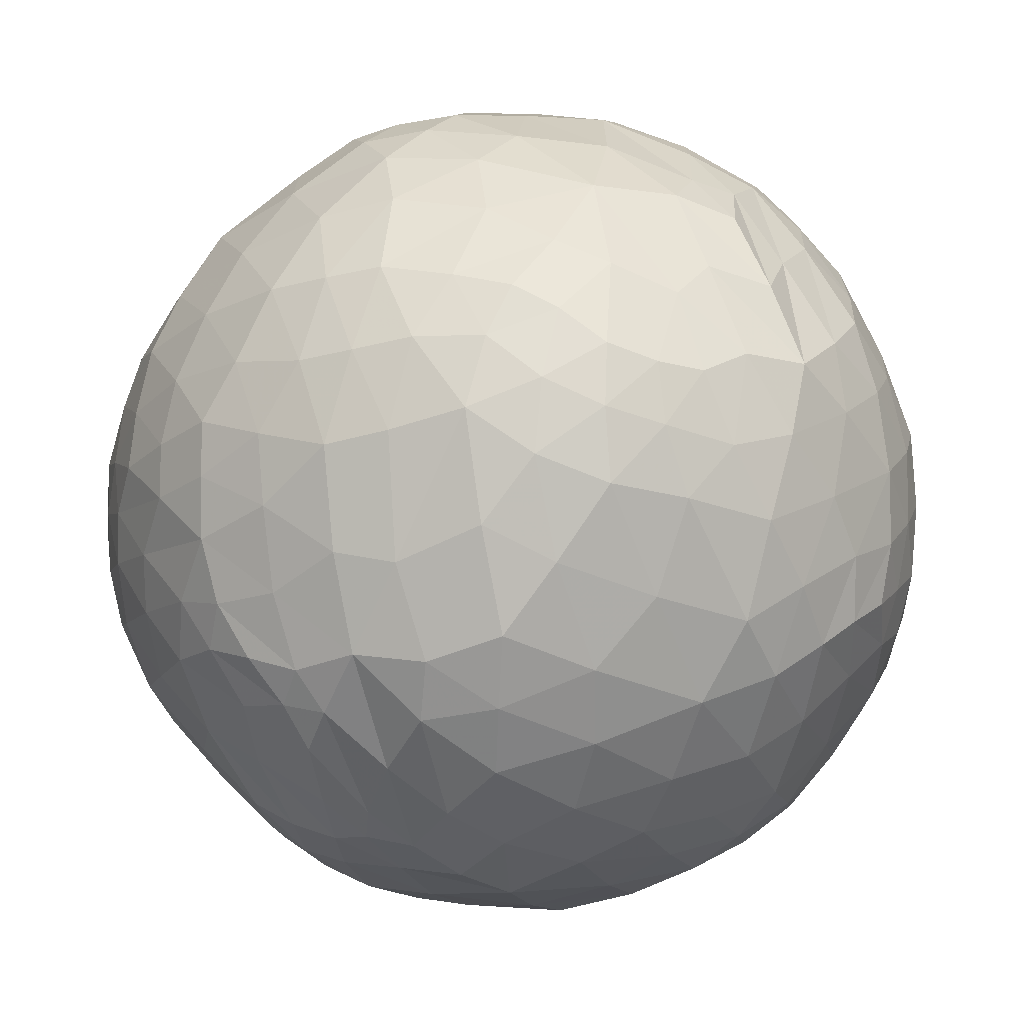
<metadata>
{"format":"obj","ext":"obj","renderer":"f3d","projection":"perspective","resolution":1024,"background":"white","views":[{"elev":-35.8,"azim":-116.6,"up":"+Z"}]}
</metadata>
<code>
o Object.1
v 0.6866 3.141 0.4516
v 2.131 -0.9948 0.4506
v -2.701 -3.299 0.8545
v -3.794 2.446 0.9473
v 2.881 4.909 1.377
v 4.809 -4.256 1.798
v -0.5873 7.341 2.172
v 0.6606 -7.081 2.09
v -3.445 -7.843 3.096
v -7.529 -2.74 2.827
v -7.571 4.105 3.235
v -4.468 7.613 3.363
v 4.795 6.961 3.078
v 7.451 1.701 2.555
v -1.567 9.877 4.247
v 9.407 4.114 4.813
v 8.941 -3.208 3.843
v 6.183 -7.618 4.231
v -0.6216 -10.23 4.614
v -8.614 -6.616 5.437
v 1.679 11 5.702
v 9.612 -6.133 6.04
v -4.293 -11.44 7.434
v -11.65 -2.996 7.139
v -11.54 2.505 6.802
v -2.484 12.01 7.475
v 10.44 7.411 8.526
v 11.12 -2.367 6.016
v -8.53 -9.066 7.742
v -13.44 0.2195 10.56
v -7.578 10.12 8.342
v -4.121 12.85 10.66
v 6.662 10.35 7.695
v 12.16 1.257 7.333
v 10.72 -7.593 9.515
v 4.98 -11.33 7.808
v -0.09213 -12.97 8.944
v -3.344 -13.16 10.58
v -7.115 -11.46 10.47
v -13.1 3.379 10.74
v -10.77 6.952 8.642
v 11.65 7.112 11.62
v 12.81 3.196 9.963
v 12.68 -3.578 9.702
v 7.957 -10.98 10.88
v -13.36 -3.514 12.21
v 0.4227 13.71 11.61
v 3.456 12.83 9.972
v 7.012 11.81 11.63
v 11.33 -8.051 13.83
v -1.055 -13.87 14.02
v -5.476 -12.65 15.45
v -10.78 -8.261 11.32
v -12.37 6.193 12.49
v -7.012 11.92 14.2
v 8.859 10.66 14.92
v 12.1 6.765 15.14
v 3.278 -13.41 12.23
v -9.007 -10.62 14.84
v -13.45 -1.228 17.3
v -10.06 9.534 13.7
v -0.8801 13.73 15.51
v 13.79 -1.648 13.6
v 13.29 -3.795 15.83
v 6.581 -12.17 15.16
v -12.12 -6.503 15.91
v -12.89 3.579 17.2
v 4.595 13.18 14.64
v 13.55 2.522 15.82
v 1.878 -13.62 16.62
v -2.687 12.28 19.67
v 8.042 10.16 19.24
v 11.15 6.37 19.46
v 11.88 -5.056 19.17
v -0.749 -12.64 19.82
v -4.483 -10.79 21.5
v -7.741 -9.793 20.19
v -10.32 -7.366 19.77
v -11.87 -3.041 20.67
v -9.143 9.11 19.21
v 4.09 12.4 18.8
v 8.728 7.831 21.64
v 10.59 4.319 21.9
v 12.65 -0.3456 19.81
v 7.27 -9.556 20.9
v 3.15 -12.38 19.72
v -10.68 1.932 22.67
v -6.534 9.199 22.21
v -9.662 -4.625 23.09
v -9.395 -0.6822 24.19
v -9.154 6.681 22.15
v 4.546 10.34 22.19
v 9.795 -3.654 23.25
v 4.465 -9.225 23.35
v 0.5711 -10.08 23.61
v -2.608 -7.721 25.32
v -7.637 -6.707 23.6
v 1.133 9.389 24.32
v 5.37 6.954 24.75
v 8.308 -0.007868 25.01
v 5.783 -4.133 26
v -6.197 -3.143 26.05
v -5.703 3.923 26.02
v -2.381 6.661 25.92
v 2.498 5.933 26.3
v -1.52 -4.143 27.32
v 2.213 -4.921 26.83
v -3.321 -1.543 27.55
v -2.481 2.954 27.5
v 0.9607 0.2154 27.85
v -9.872 -9.11 17.16
v -5.112 -7.401 24.52
v -6.819 -11.28 18
v 6.97 -2.238 25.8
v 2.472 -12.41 8.45
v -10.08 -7.131 8.057
v -2.903 0.5573 27.66
v -6.358 -10.44 20.48
v -10.64 -8.666 15.45
v -6.068 -7.362 4.236
v -6.078 -8.749 22.79
v -7.912 -8.271 21.89
v -9.152 -7.024 21.79
v -7.267 -11.8 14.86
v -1.883 13.41 11.08
v -1.828 -13.15 9.698
v 7.733 -5.436 3.963
v -9.508 -2.841 23.83
v 1.413 1.12 0.2542
v -0.9368 1.811 27.74
v 6.185 4.58 2.628
v -8.95 -8.597 20.2
v 13.44 2.604 12.88
v 4.212 -4.736 26.34
v -8.29 -10.32 17.35
v -11.28 -7.008 17.8
v 4.918 0.5048 1.352
v -9.824 -9.761 13.25
v -11.62 -7.477 13.7
v -12.84 -5.114 14.02
v -12.3 -5.69 11.79
v 11.85 -0.8334 6.926
v -6.64 -10.32 7.658
v -8.177 -5.053 4.081
v 12.44 -2.773 19.49
v -12.68 -3.319 9.841
v 9.971 6.075 21.76
v 2.6 -9.135 4.271
v -0.1269 13.81 13.45
v -11.39 -5.586 9.051
v 6.86 -11.1 18.12
v -10.2 -4.974 6.185
v -9.569 -8.926 9.43
v 10.72 8.582 14.93
v -8.725 -7.809 6.579
v 2.964 2.553 0.9066
v -6.511 -8.987 6.112
v -3.951 -9.647 5.115
v 5.387 -6.108 2.91
v 1.62 4.36 0.9319
v -2.262 -10.97 5.901
v 11.02 5.428 20.78
v -1.873 -9.333 3.852
v 0.1422 -8.825 3.283
v 9.501 -4.468 4.836
v -12.12 5.076 9.51
v -1.426 -7.628 2.435
v 8.59 10 9.958
v 3.735 6.789 25.59
v 3.98 -12.56 9.81
v 12.21 -6.151 12.21
v -3.132 -5.626 1.801
v -10.14 -5.825 21.61
v 2.806 -10.72 6.355
v 6.778 -3.985 2.75
v -1.064 -5.206 1.313
v -10.83 -3.937 21.9
v -0.3728 -11.61 6.656
v -9.061 8.67 8.383
v 1.258 -4.196 1.057
v -0.592 -2.157 0.5243
v -3.705 -12.54 9.103
v 2.261 13.36 11.09
v -3.217 -0.5718 0.7441
v -9.568 3.315 4.91
v -2.09 -12.35 7.989
v 2.859 -5.948 1.908
v -8.951 -10.17 11.06
v -2.836 13.42 13
v -0.8463 0.6984 0.3901
v -1.413 2.938 0.5987
v 4.081 -2.14 26.95
v 5.049 3.638 1.853
v 6.237 -1.442 2.013
v 7.913 -7.145 5.075
v 3.681 -2.587 1.077
v -2.243 7.55 2.539
v 8.546 -0.5835 3.157
v 3.335 -7.702 3.147
v 7.576 -8.644 6.624
v 5.594 -9.717 5.985
v 1.639 -13.31 10.57
v 1.005 -13.82 13.13
v 12.36 3.264 19.13
v -0.4806 -13.6 11.39
v -2.39 -13.58 12.25
v -5.976 -0.2104 26.17
v -5.073 -12.43 10.31
v -8.511 3.282 24.24
v -5.778 -11.6 8.991
v -7.917 1.297 24.98
v -6.082 -12.29 12.58
v -7.547 5.551 24.15
v -8.109 -11.21 12.63
v 11.94 6.95 13.5
v -3.227 -13.39 14.63
v -4.337 -13.13 12.74
v -1.176 -13.44 16.7
v -3.208 -12.75 17.6
v -5.779 5.783 2.871
v -2.617 -11.87 20.57
v -5.121 -11.86 18.59
v -0.1369 -11.61 21.77
v -1.914 -10.59 22.76
v 8.181 -9.271 8.348
v -0.9726 -8.708 24.71
v -3.59 -9.21 23.68
v 1.48 -7.489 25.4
v 0.06514 -6.149 26.37
v -11.25 -5.254 20.18
v 11.31 7.086 10.05
v 0.5328 -3.874 27.43
v -2.111 -6.04 26.39
v 9.499 -8.841 17.29
v -4.52 -5.603 25.81
v -3.607 -4.115 26.88
v 4.044 -13.12 15.88
v -6.929 -5.014 25.09
v -8.898 -5.581 23.28
v -8.273 -4.108 24.46
v -7.992 -1.858 25.02
v -9.844 1.01 23.68
v -10.67 -1.215 22.79
v -11.77 -0.6844 21.29
v 1.991 3.098 27.13
v -12.66 -1.779 19.19
v -12.73 -0.1623 19.11
v 13.47 0.418 12.07
v -12.08 2.599 19.99
v 4.608 8.941 23.63
v -13.32 0.837 17.55
v -13.68 -2.255 14.67
v -13.62 -0.0291 14.67
v -13.52 -1.29 11.7
v -13.58 1.108 13.2
v 11.28 3.993 7.128
v -13.33 3.299 13.75
v -3.898 3.833 26.98
v -13.31 1.746 10.45
v 10.12 5.869 6.796
v -9.361 7.802 20.8
v -12.73 1.233 8.622
v 1.231 -12.6 20.02
v 6.144 -11.45 9.301
v -12.52 3.168 8.803
v -11.15 4.824 7.379
v -9.28 5.666 5.718
v -7.632 1.032 2.871
v 11.63 2.025 21.17
v 13.59 -3.118 14.53
v -9.68 -0.02021 4.618
v 0.6398 -13.27 18.31
v -11.8 -0.01831 6.909
v -9.676 -3.183 4.687
v -5.727 3.32 1.93
v -5.652 -0.007048 1.627
v -4.164 5.173 1.856
v -7.07 7.435 5.183
v 13.4 -2.369 11.93
v -6.02 9.027 5.719
v -5.02 10.99 7.453
v -3.651 9.979 5.377
v -1.747 11.08 5.788
v -2.674 8.724 3.5
v -1.294 8.531 3.067
v 0.3574 4.865 1.061
v -1.754 5.169 1.45
v 12.55 -1.057 8.391
v -0.2546 10.69 5.085
v 8.531 2.876 3.568
v 0.3324 9.241 3.74
v 6.759 11.5 9.882
v 2.086 7.978 3.014
v 1.185 6.069 1.588
v 3.319 9.306 4.439
v 4.018 5.938 2.189
v 4.223 10.77 6.599
v 5.643 8.6 5.145
v -12.13 -4.752 18.43
v 11.27 -1.961 21.79
v 8.182 7.014 5.859
v 7.03 5.595 3.765
v 10.45 0.7146 5.141
v 12.75 -4.26 17.67
v 9.897 -0.5691 4.474
v -4.469 -2.729 26.94
v 10.92 2.657 5.808
v 10.81 -0.1383 22.52
v 11.96 -3.033 7.657
v 2.119 13.58 15.36
v 11.26 -5.051 7.753
v 10.64 -4.298 6.117
v 9.641 9.336 11.49
v 11.83 -5.911 9.798
v 9.894 -7.134 7.668
v 11.2 -7.767 11.45
v 9.688 -9.727 12.28
v 9.75 -9.1 10.32
v -3.762 5.29 26.45
v 9.112 -10.31 14.3
v 6.425 10.32 20.67
v 7.515 -11.58 12.81
v 5.702 -12.31 11.36
v 5.037 -12.91 13.62
v 2.532 -13.66 14.55
v 4.857 -12.42 17.57
v -4.51 8.215 23.87
v 2.533 -13.11 18.06
v -2.38 9.024 23.72
v 5.238 -11.31 20.11
v 5.559 -9.948 22
v -10.98 5.321 20.22
v 3.721 -11.11 21.6
v 5.956 12.6 13.15
v 2.543 -9.716 23.53
v 5.024 3.466 26
v 1.838 -11.46 21.73
v -7.797 9.346 20.94
v -7.663 11.11 11.17
v 8.846 -6.472 22.22
v 6.582 -7.312 23.46
v 7.647 -4.272 24.78
v 5.352 -6.538 24.85
v 3.401 -7.066 25.24
v 1.438 -1.968 27.74
v 4.699 0.2657 26.68
v -0.1868 4.442 27.08
v -2.531 4.576 27.06
v 9.366 -2.081 24.16
v 9.944 8.005 19.64
v 0.376 6.63 26.31
v -0.3594 7.917 25.45
v 10.3 6.832 20.76
v 1.776 7.824 25.53
v 12.45 5.289 10.71
v 2.914 8.507 24.75
v 2.706 9.868 23.54
v 6.79 7.731 23.27
v 6.579 9.162 22
v 8.286 9.089 20.56
v 8.548 10.51 17.13
v 5.1 11.84 8.879
v 10.11 8.613 17.34
v 11.78 6.416 17.1
v 10.24 9.08 13.12
v 12.88 4.794 15.58
v 12.97 4.62 13.29
v 8.835 8.677 7.957
v 13.8 0.3232 14.41
v 7.267 3.405 24.91
v 13 0.1368 9.926
v 13.08 -4.361 13.07
v 13.6 -1.539 16
v 13.4 0.64 17.61
v 13.24 -2.001 17.63
v 11.82 -6.609 16.63
v 12.46 -6.082 14.51
v 10.85 -4.403 21.27
v 9.672 2.286 23.38
v 11.59 5.618 8.804
v 8.394 5.261 23.43
v 12.56 4.378 17.69
v 5.417 12.49 10.97
v 4.143 13.14 12.33
v 6.805 12.19 14.8
v 6.353 11.29 19.14
v 7.949 11.31 13.23
v -0.1401 11.73 6.65
v 2.448 13.59 13.22
v 1.758 13.26 17.29
v 4.313 12.95 16.73
v 6.819 11.67 17.15
v -1.662 13.17 17.53
v 0.891 12.51 19.46
v -0.3049 11.15 21.9
v -4.715 10.37 21.55
v 2.332 11.22 21.48
v -5.015 12.29 17.12
v -4.087 13.03 14.95
v -5.618 12.43 12.12
v -5.901 11.63 9.404
v -8.711 10.79 13.82
v -9.049 9.958 11.01
v -9.885 9.136 16.81
v -7.981 10.81 16.87
v -11.63 6.711 15.98
v 9.78 -7.045 20.35
v -4.491 1.805 26.94
v -10.99 6.711 18.58
v -7.638 8.144 22.38
v -5.988 11.04 19.44
v -11.7 6.735 10.82
v -5.131 6.769 24.74
v -9.906 4.456 22.43
v -12.8 4.971 14.45
v -11.38 7.722 13.07
v -10.4 8.568 11.04
v -3.451 12.52 9.089
v -1.232 13.09 9.529
v 1.079 12.72 8.887
v 2.534 12 7.729
v 10.22 -2.982 5
v 4.759 11.39 20.41
v -1.583 -0.7386 27.84
v -0.4093 -2.17 27.75
v -2.552 -2.937 27.46
v 12.47 2.458 8.448
v -12.78 4.822 11.78
v -7.893 -10.24 9.039
v -12.72 -1.155 8.667
v -12.95 -3.277 16.59
v 0.4697 -13.84 15.46
v -4.894 -3.113 1.578
v -5.53 -5.551 2.734
f 77 118 122
f 76 121 118
f 97 122 121
f 118 121 122
f 77 122 132
f 97 123 122
f 78 132 123
f 122 123 132
f 52 113 135
f 77 132 113
f 78 135 132
f 113 132 135
f 59 124 111
f 52 135 124
f 78 111 135
f 124 135 111
f 59 111 119
f 78 136 111
f 66 119 136
f 111 136 119
f 53 138 139
f 59 119 138
f 66 139 119
f 138 119 139
f 53 139 141
f 66 140 139
f 46 141 140
f 139 140 141
f 53 141 150
f 46 146 141
f 24 150 146
f 141 146 150
f 53 150 116
f 24 152 150
f 20 116 152
f 150 152 116
f 29 153 155
f 53 116 153
f 20 155 116
f 153 116 155
f 23 143 157
f 29 155 143
f 20 157 155
f 143 155 157
f 23 157 158
f 20 120 157
f 9 158 120
f 157 120 158
f 19 161 163
f 23 158 161
f 9 163 158
f 161 158 163
f 8 164 167
f 19 163 164
f 9 167 163
f 164 163 167
f 8 167 176
f 9 172 167
f 3 176 172
f 167 172 176
f 2 180 181
f 8 176 180
f 3 181 176
f 180 176 181
f 2 181 190
f 3 184 181
f 4 190 184
f 181 184 190
f 4 191 190
f 1 129 191
f 2 190 129
f 191 129 190
f 1 160 129
f 5 156 160
f 2 129 156
f 160 156 129
f 5 193 156
f 14 137 193
f 2 156 137
f 193 137 156
f 2 137 196
f 14 194 137
f 6 196 194
f 137 194 196
f 14 198 194
f 17 175 198
f 6 194 175
f 198 175 194
f 6 175 159
f 17 127 175
f 18 159 127
f 175 127 159
f 6 159 187
f 18 199 159
f 8 187 199
f 159 199 187
f 17 165 127
f 22 195 165
f 18 127 195
f 165 195 127
f 22 200 195
f 36 201 200
f 18 195 201
f 200 201 195
f 36 115 201
f 37 174 115
f 18 201 174
f 115 174 201
f 18 174 148
f 37 178 174
f 19 148 178
f 174 178 148
f 36 170 115
f 58 202 170
f 37 115 202
f 170 202 115
f 37 202 205
f 58 203 202
f 51 205 203
f 202 203 205
f 37 205 126
f 51 206 205
f 38 126 206
f 205 206 126
f 23 186 182
f 37 126 186
f 38 182 126
f 186 126 182
f 38 208 182
f 39 210 208
f 23 182 210
f 208 210 182
f 38 212 208
f 59 214 212
f 39 208 214
f 212 214 208
f 38 206 217
f 51 216 206
f 52 217 216
f 206 216 217
f 51 218 216
f 75 219 218
f 52 216 219
f 218 219 216
f 52 219 222
f 75 221 219
f 76 222 221
f 219 221 222
f 75 223 221
f 95 224 223
f 76 221 224
f 223 224 221
f 95 226 224
f 96 227 226
f 76 224 227
f 226 227 224
f 95 228 226
f 107 229 228
f 96 226 229
f 228 229 226
f 96 229 233
f 107 232 229
f 106 233 232
f 229 232 233
f 97 112 235
f 96 233 112
f 106 235 233
f 112 233 235
f 97 235 238
f 106 236 235
f 102 238 236
f 235 236 238
f 89 239 240
f 97 238 239
f 102 240 238
f 239 238 240
f 89 240 128
f 102 241 240
f 90 128 241
f 240 241 128
f 89 128 243
f 90 242 128
f 87 243 242
f 128 242 243
f 79 177 244
f 89 243 177
f 87 244 243
f 177 243 244
f 60 246 247
f 79 244 246
f 87 247 244
f 246 244 247
f 60 247 251
f 87 249 247
f 67 251 249
f 247 249 251
f 46 252 253
f 60 251 252
f 67 253 251
f 252 251 253
f 30 254 255
f 46 253 254
f 67 255 253
f 254 253 255
f 30 255 259
f 67 257 255
f 40 259 257
f 255 257 259
f 25 262 265
f 30 259 262
f 40 265 259
f 262 259 265
f 25 265 266
f 40 166 265
f 41 266 166
f 265 166 266
f 25 266 185
f 41 267 266
f 11 185 267
f 266 267 185
f 25 185 271
f 11 268 185
f 10 271 268
f 185 268 271
f 24 273 274
f 25 271 273
f 10 274 271
f 273 271 274
f 10 268 276
f 11 275 268
f 4 276 275
f 268 275 276
f 11 220 275
f 12 277 220
f 4 275 277
f 220 277 275
f 11 267 220
f 41 278 267
f 12 220 278
f 267 278 220
f 41 179 278
f 31 280 179
f 12 278 280
f 179 280 278
f 31 281 280
f 26 282 281
f 12 280 282
f 281 282 280
f 12 282 284
f 26 283 282
f 15 284 283
f 282 283 284
f 12 284 197
f 15 285 284
f 7 197 285
f 284 285 197
f 12 197 287
f 7 286 197
f 1 287 286
f 197 286 287
f 7 285 291
f 15 289 285
f 21 291 289
f 285 289 291
f 7 291 294
f 21 293 291
f 5 294 293
f 291 293 294
f 21 295 293
f 13 296 295
f 5 293 296
f 295 296 293
f 21 297 295
f 33 298 297
f 13 295 298
f 297 298 295
f 33 301 298
f 16 302 301
f 13 298 302
f 301 302 298
f 13 302 131
f 16 290 302
f 14 131 290
f 302 290 131
f 14 290 305
f 16 303 290
f 28 305 303
f 290 303 305
f 16 307 303
f 34 142 307
f 28 303 142
f 307 142 303
f 34 288 142
f 44 309 288
f 28 142 309
f 288 309 142
f 28 309 312
f 44 311 309
f 22 312 311
f 309 311 312
f 22 311 315
f 44 314 311
f 35 315 314
f 311 314 315
f 35 314 316
f 44 171 314
f 50 316 171
f 314 171 316
f 35 316 318
f 50 317 316
f 45 318 317
f 316 317 318
f 35 318 225
f 45 264 318
f 36 225 264
f 318 264 225
f 45 317 322
f 50 320 317
f 65 322 320
f 317 320 322
f 58 323 324
f 45 322 323
f 65 324 322
f 323 322 324
f 65 237 324
f 70 325 237
f 58 324 325
f 237 325 324
f 70 237 328
f 65 326 237
f 86 328 326
f 237 326 328
f 70 328 272
f 86 263 328
f 75 272 263
f 328 263 272
f 65 151 326
f 85 330 151
f 86 326 330
f 151 330 326
f 85 331 330
f 94 333 331
f 86 330 333
f 331 333 330
f 86 333 337
f 94 335 333
f 95 337 335
f 333 335 337
f 85 340 331
f 93 341 340
f 94 331 341
f 340 341 331
f 93 342 341
f 101 343 342
f 94 341 343
f 342 343 341
f 94 343 344
f 101 134 343
f 107 344 134
f 343 134 344
f 101 192 134
f 110 345 192
f 107 134 345
f 192 345 134
f 110 192 346
f 101 114 192
f 100 346 114
f 192 114 346
f 100 336 346
f 105 245 336
f 110 346 245
f 336 245 346
f 109 130 347
f 110 245 130
f 105 347 245
f 130 245 347
f 104 348 351
f 109 347 348
f 105 351 347
f 348 347 351
f 98 352 354
f 104 351 352
f 105 354 351
f 352 351 354
f 98 354 356
f 105 169 354
f 99 356 169
f 354 169 356
f 92 357 250
f 98 356 357
f 99 250 356
f 357 356 250
f 92 250 359
f 99 358 250
f 82 359 358
f 250 358 359
f 72 321 360
f 92 359 321
f 82 360 359
f 321 359 360
f 72 360 350
f 82 353 360
f 73 350 353
f 360 353 350
f 56 361 363
f 72 350 361
f 73 363 350
f 361 350 363
f 56 363 154
f 73 364 363
f 57 154 364
f 363 364 154
f 42 365 215
f 56 154 365
f 57 215 154
f 365 154 215
f 42 215 367
f 57 366 215
f 69 367 366
f 215 366 367
f 43 355 133
f 42 367 355
f 69 133 367
f 355 367 133
f 43 133 248
f 69 369 133
f 63 248 369
f 133 369 248
f 44 371 279
f 43 248 371
f 63 279 248
f 371 248 279
f 63 270 279
f 64 372 270
f 44 279 372
f 270 372 279
f 63 369 270
f 69 373 369
f 64 270 373
f 369 373 270
f 64 373 375
f 69 374 373
f 84 375 374
f 373 374 375
f 84 145 375
f 74 304 145
f 64 375 304
f 145 304 375
f 64 304 377
f 74 376 304
f 50 377 376
f 304 376 377
f 74 145 378
f 84 300 145
f 93 378 300
f 145 300 378
f 84 308 300
f 100 349 308
f 93 300 349
f 308 349 300
f 84 269 308
f 83 379 269
f 100 308 379
f 269 379 308
f 83 381 379
f 99 370 381
f 100 379 370
f 381 370 379
f 69 204 374
f 83 269 204
f 84 374 269
f 204 269 374
f 73 162 382
f 83 204 162
f 69 382 204
f 162 204 382
f 43 380 355
f 27 231 380
f 42 355 231
f 380 231 355
f 27 168 231
f 49 313 168
f 42 231 313
f 168 313 231
f 33 292 368
f 49 168 292
f 27 368 168
f 292 168 368
f 48 383 362
f 49 292 383
f 33 362 292
f 383 292 362
f 48 384 383
f 68 334 384
f 49 383 334
f 384 334 383
f 49 334 387
f 68 385 334
f 56 387 385
f 334 385 387
f 48 183 384
f 47 389 183
f 68 384 389
f 183 389 384
f 47 149 389
f 62 310 149
f 68 389 310
f 149 310 389
f 68 310 391
f 62 390 310
f 81 391 390
f 310 390 391
f 68 391 392
f 81 386 391
f 72 392 386
f 391 386 392
f 62 393 390
f 71 394 393
f 81 390 394
f 393 394 390
f 81 394 397
f 71 395 394
f 98 397 395
f 394 395 397
f 55 398 399
f 71 393 398
f 62 399 393
f 398 393 399
f 32 400 189
f 55 399 400
f 62 189 399
f 400 399 189
f 31 339 401
f 55 400 339
f 32 401 400
f 339 400 401
f 61 402 403
f 55 339 402
f 31 403 339
f 402 339 403
f 61 404 402
f 80 405 404
f 55 402 405
f 404 405 402
f 61 406 404
f 67 409 406
f 80 404 409
f 406 409 404
f 67 332 409
f 91 261 332
f 80 409 261
f 332 261 409
f 80 261 338
f 91 410 261
f 88 338 410
f 261 410 338
f 80 338 411
f 88 396 338
f 71 411 396
f 338 396 411
f 71 396 329
f 88 327 396
f 104 329 327
f 396 327 329
f 88 410 327
f 91 413 410
f 104 327 413
f 410 413 327
f 91 213 413
f 103 319 213
f 104 413 319
f 213 319 413
f 91 414 213
f 87 209 414
f 103 213 209
f 414 209 213
f 54 415 416
f 67 406 415
f 61 416 406
f 415 406 416
f 41 412 417
f 54 416 412
f 61 417 416
f 412 416 417
f 55 405 398
f 80 411 405
f 71 398 411
f 405 411 398
f 32 189 125
f 62 149 189
f 47 125 149
f 189 149 125
f 26 418 419
f 32 125 418
f 47 419 125
f 418 125 419
f 26 419 420
f 47 183 419
f 48 420 183
f 419 183 420
f 26 420 388
f 48 421 420
f 21 388 421
f 420 421 388
f 27 380 260
f 43 256 380
f 16 260 256
f 380 256 260
f 49 387 313
f 56 365 387
f 42 313 365
f 387 365 313
f 57 364 366
f 73 382 364
f 69 366 382
f 364 382 366
f 68 392 385
f 72 361 392
f 56 385 361
f 392 361 385
f 82 147 353
f 83 162 147
f 73 353 162
f 147 162 353
f 81 423 386
f 92 321 423
f 72 386 321
f 423 321 386
f 82 358 147
f 99 381 358
f 83 147 381
f 358 381 147
f 81 397 423
f 98 357 397
f 92 423 357
f 397 357 423
f 71 329 395
f 104 352 329
f 98 395 352
f 329 352 395
f 103 258 319
f 109 348 258
f 104 319 348
f 258 348 319
f 108 117 408
f 109 258 117
f 103 408 258
f 117 258 408
f 103 207 408
f 102 306 207
f 108 408 306
f 207 306 408
f 109 117 130
f 108 424 117
f 110 130 424
f 117 424 130
f 106 425 426
f 110 424 425
f 108 426 424
f 425 424 426
f 105 336 169
f 100 370 336
f 99 169 370
f 336 370 169
f 93 349 342
f 100 114 349
f 101 342 114
f 349 114 342
f 74 378 407
f 93 340 378
f 85 407 340
f 378 340 407
f 74 407 234
f 85 151 407
f 65 234 151
f 407 151 234
f 50 376 320
f 74 234 376
f 65 320 234
f 376 234 320
f 44 372 171
f 64 377 372
f 50 171 377
f 372 377 171
f 34 427 288
f 43 371 427
f 44 288 371
f 427 371 288
f 16 256 307
f 43 427 256
f 34 307 427
f 256 427 307
f 33 368 301
f 27 260 368
f 16 301 260
f 368 260 301
f 21 421 297
f 48 362 421
f 33 297 362
f 421 362 297
f 15 283 289
f 26 388 283
f 21 289 388
f 283 388 289
f 26 281 418
f 31 401 281
f 32 418 401
f 281 401 418
f 41 417 179
f 61 403 417
f 31 179 403
f 417 403 179
f 41 166 412
f 40 428 166
f 54 412 428
f 166 428 412
f 25 273 262
f 24 430 273
f 30 262 430
f 273 430 262
f 40 257 428
f 67 415 257
f 54 428 415
f 257 415 428
f 67 249 332
f 87 414 249
f 91 332 414
f 249 414 332
f 46 431 252
f 79 246 431
f 60 252 246
f 431 246 252
f 78 173 230
f 89 177 173
f 79 230 177
f 173 177 230
f 87 242 209
f 90 211 242
f 103 209 211
f 242 211 209
f 90 241 211
f 102 207 241
f 103 211 207
f 241 207 211
f 102 236 306
f 106 426 236
f 108 306 426
f 236 426 306
f 107 345 232
f 110 425 345
f 106 232 425
f 345 425 232
f 94 344 335
f 107 228 344
f 95 335 228
f 344 228 335
f 86 337 263
f 95 223 337
f 75 263 223
f 337 223 263
f 70 272 432
f 75 218 272
f 51 432 218
f 272 218 432
f 58 325 203
f 70 432 325
f 51 203 432
f 325 432 203
f 36 264 170
f 45 323 264
f 58 170 323
f 264 323 170
f 22 315 200
f 35 225 315
f 36 200 225
f 315 225 200
f 28 312 422
f 22 165 312
f 17 422 165
f 312 165 422
f 28 422 305
f 17 198 422
f 14 305 198
f 422 198 305
f 13 131 296
f 14 193 131
f 5 296 193
f 131 193 296
f 1 286 160
f 7 294 286
f 5 160 294
f 286 294 160
f 4 277 191
f 12 287 277
f 1 191 287
f 277 287 191
f 3 433 184
f 10 276 433
f 4 184 276
f 433 276 184
f 6 187 196
f 8 180 187
f 2 196 180
f 187 180 196
f 3 172 433
f 9 434 172
f 10 433 434
f 172 434 433
f 8 199 164
f 18 148 199
f 19 164 148
f 199 148 164
f 19 178 161
f 37 186 178
f 23 161 186
f 178 186 161
f 20 144 120
f 10 434 144
f 9 120 434
f 144 434 120
f 23 210 143
f 39 429 210
f 29 143 429
f 210 429 143
f 29 429 153
f 39 188 429
f 53 153 188
f 429 188 153
f 20 152 144
f 24 274 152
f 10 144 274
f 152 274 144
f 24 146 430
f 46 254 146
f 30 430 254
f 146 254 430
f 46 140 431
f 66 299 140
f 79 431 299
f 140 299 431
f 39 214 188
f 59 138 214
f 53 188 138
f 214 138 188
f 66 136 299
f 78 230 136
f 79 299 230
f 136 230 299
f 59 212 124
f 38 217 212
f 52 124 217
f 212 217 124
f 78 123 173
f 97 239 123
f 89 173 239
f 123 239 173
f 76 227 121
f 96 112 227
f 97 121 112
f 227 112 121
f 52 222 113
f 76 118 222
f 77 113 118
f 222 118 113

</code>
